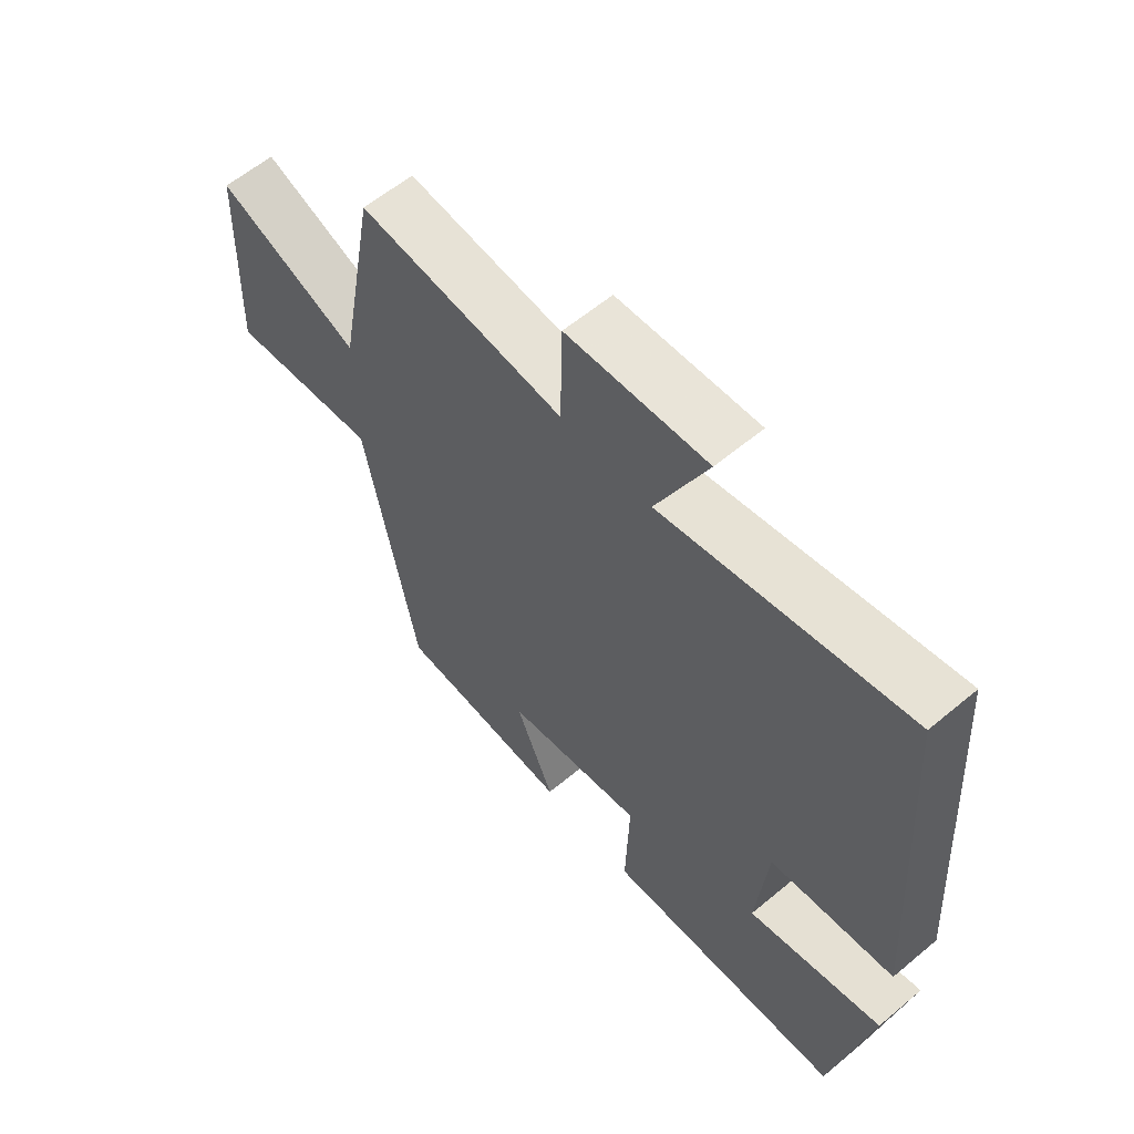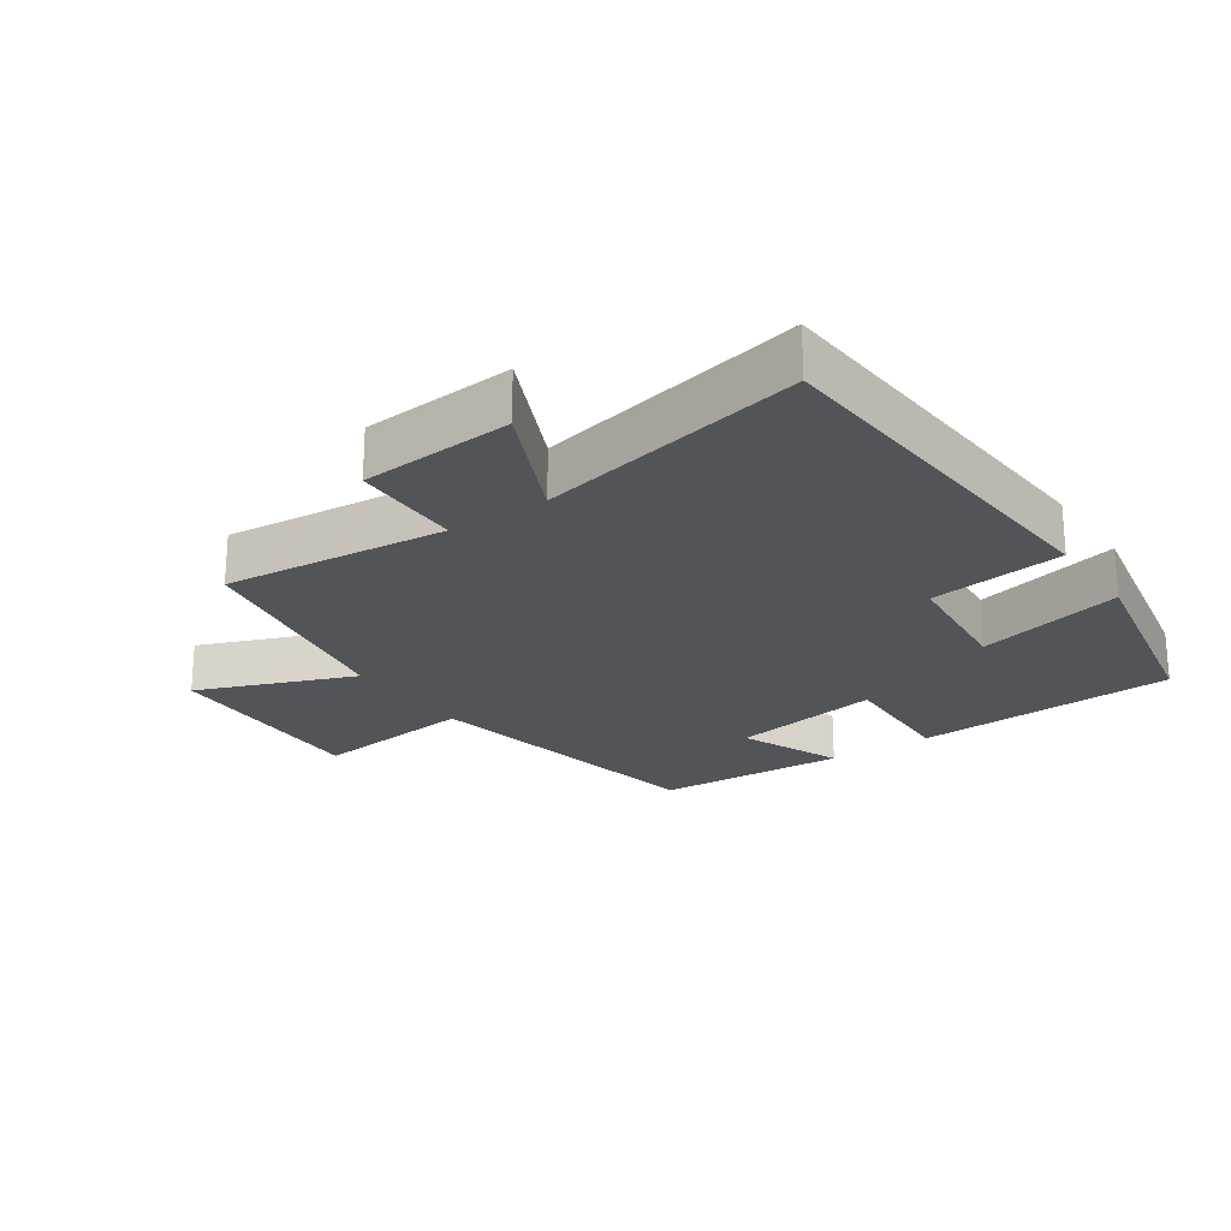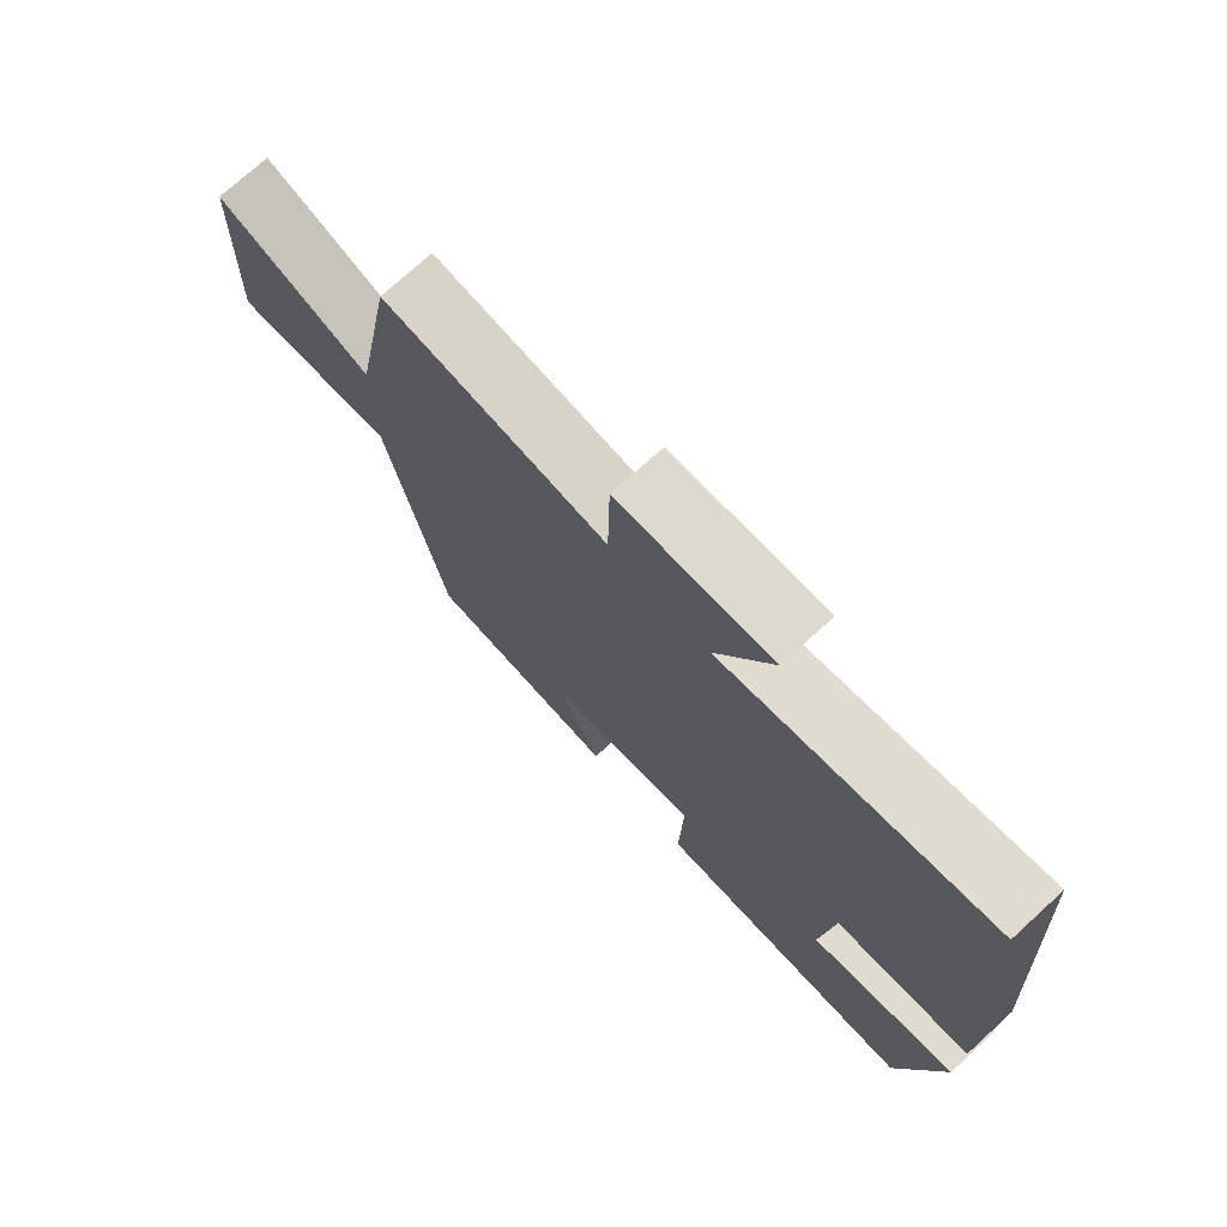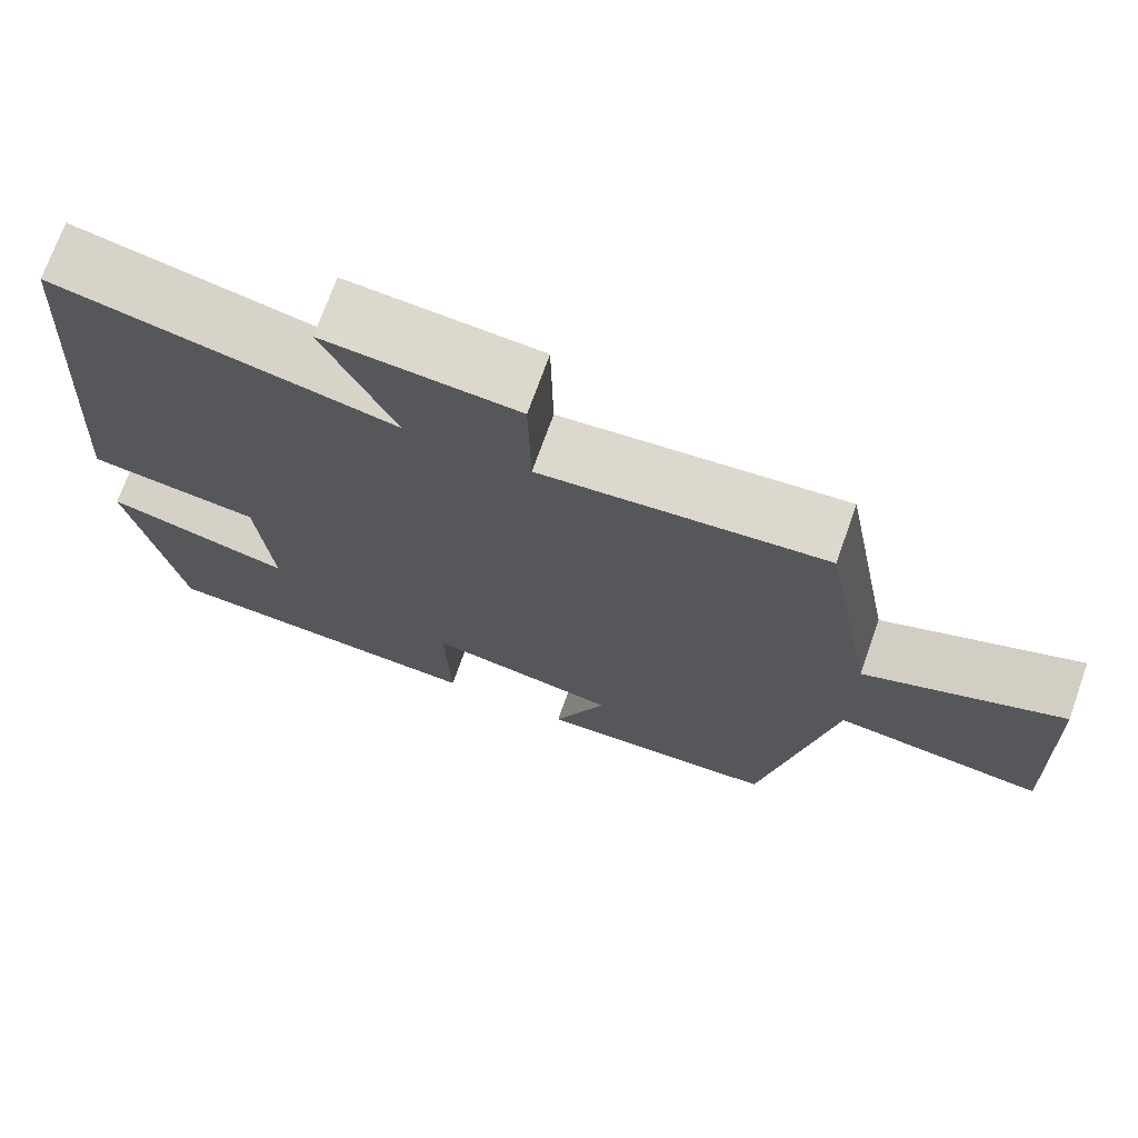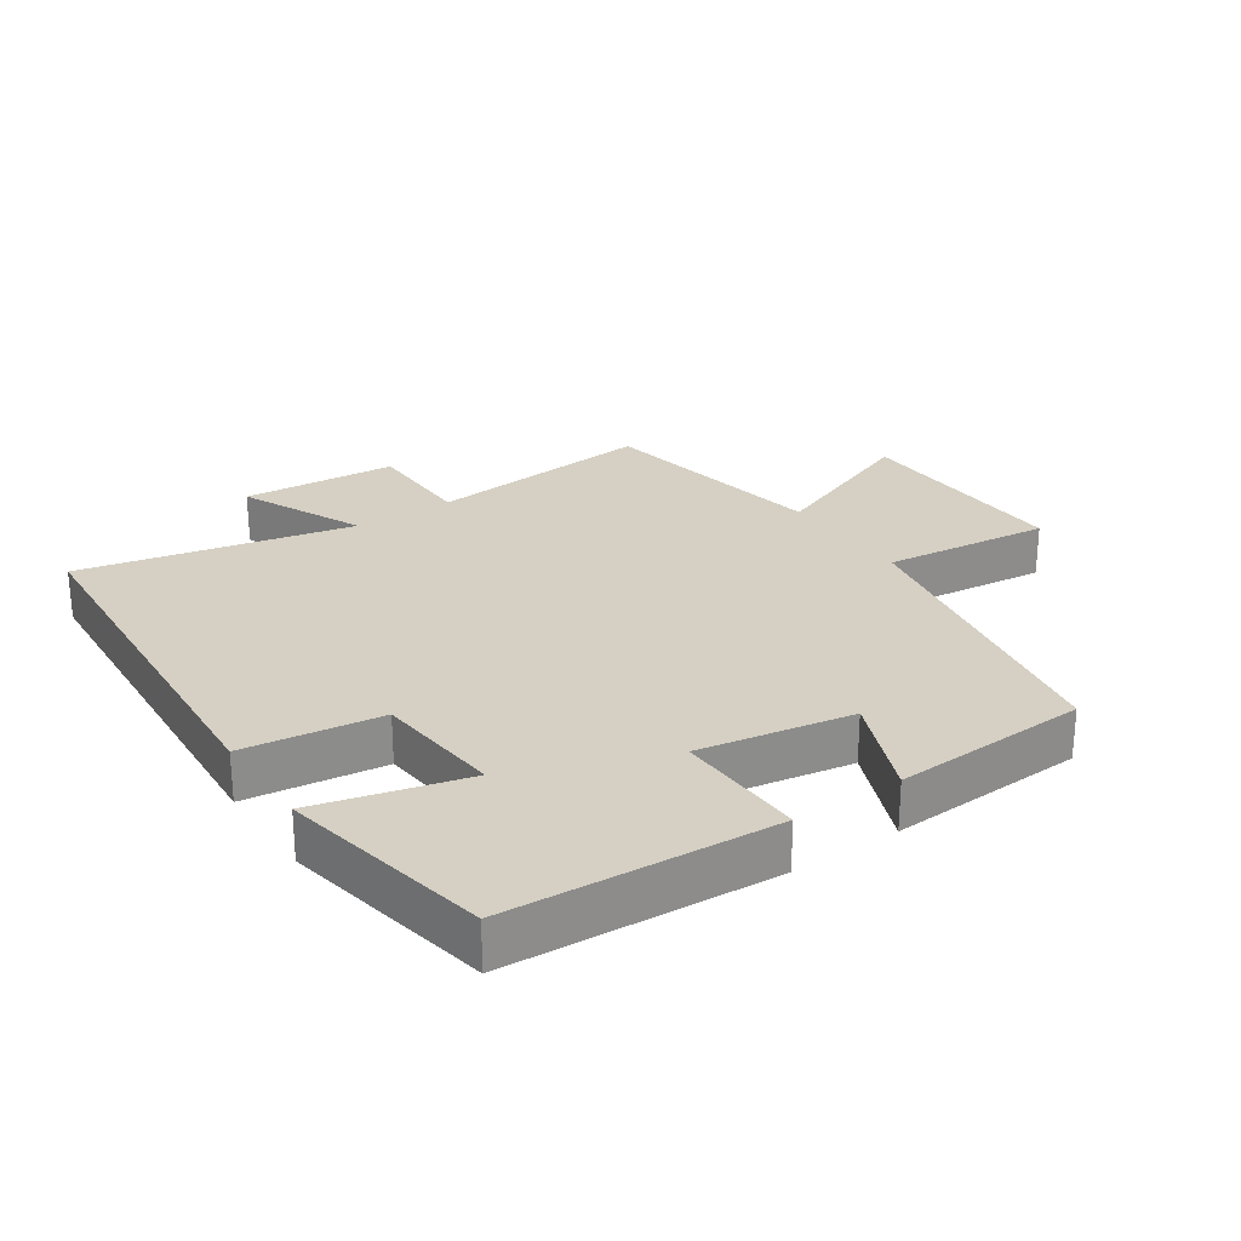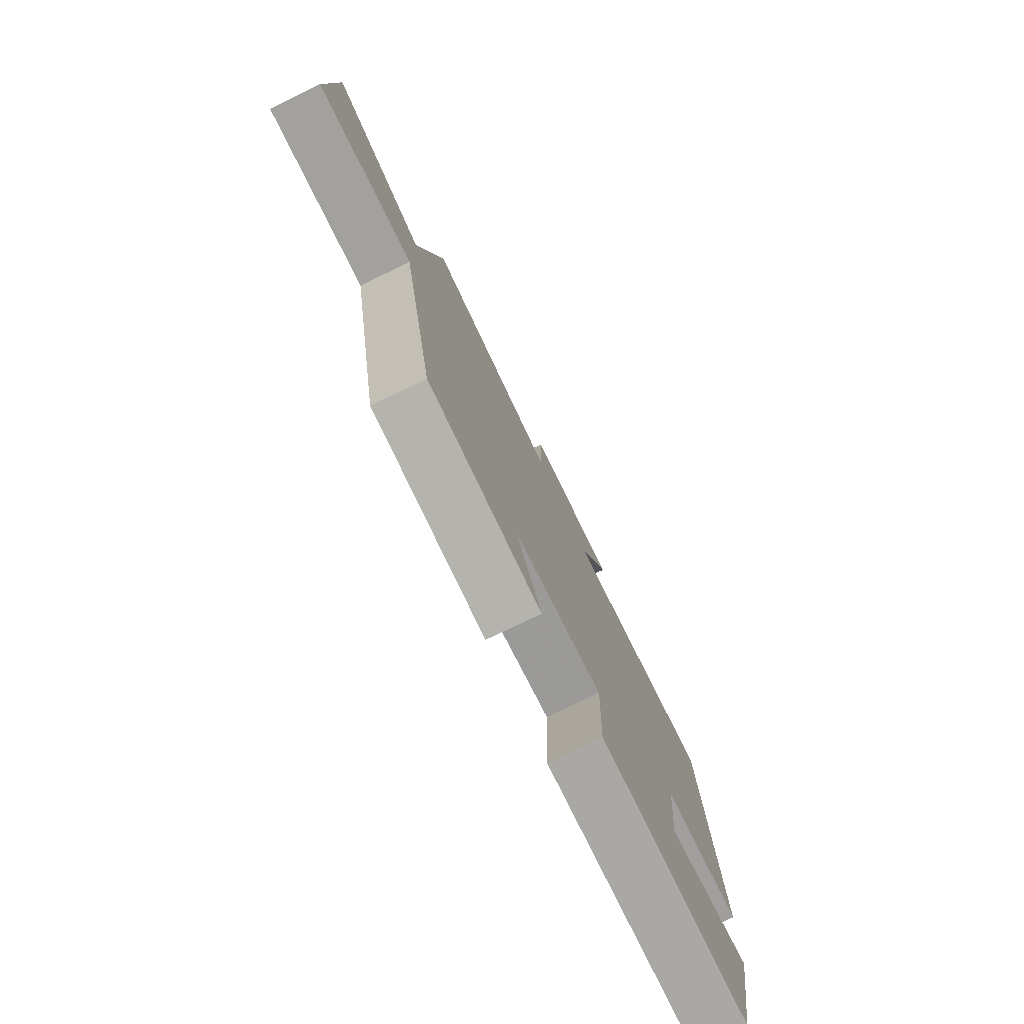
<metadata>
{"format":"obj","ext":"obj","renderer":"f3d","projection":"perspective","resolution":1024,"background":"white","views":[{"elev":60.2,"azim":49.5,"up":"+Z"},{"elev":-22.8,"azim":34.4,"up":"+Y"},{"elev":74.0,"azim":47.7,"up":"+Z"},{"elev":71.9,"azim":-160.4,"up":"+Z"},{"elev":26.3,"azim":145.9,"up":"+Y"},{"elev":-77.8,"azim":-64.3,"up":"+Z"}]}
</metadata>
<code>
v 0.461 0.07 0.588
v 0.5 0.07 0.003
v 0.294 0.07 -0.024
v 0.276 0.07 -0.216
v 0.5 0.07 -0.159
v 0.439 0.07 -0.476
v 0.039 0.07 -0.5
v 0.045 0.07 -0.305
v -0.185 0.07 -0.345
v -0.121 0.07 -0.5
v -0.414 0.07 -0.486
v -0.5 0.07 -0.027
v -0.75 0.07 -0.056
v -0.738 0.07 0.276
v -0.5 0.07 0.183
v -0.436 0.07 0.532
v -0.095 0.07 0.5
v -0.092 0.07 0.667
v 0.14 0.07 0.685
v 0.055 0.07 0.5
v 0.461 0 0.588
v 0.5 0 0.003
v 0.294 0 -0.024
v 0.276 0 -0.216
v 0.5 0 -0.159
v 0.439 0 -0.476
v 0.039 0 -0.5
v 0.045 0 -0.305
v -0.185 0 -0.345
v -0.121 0 -0.5
v -0.414 0 -0.486
v -0.5 0 -0.027
v -0.75 0 -0.056
v -0.738 0 0.276
v -0.5 0 0.183
v -0.436 0 0.532
v -0.095 0 0.5
v -0.092 0 0.667
v 0.14 0 0.685
v 0.055 0 0.5
f 17 18 19 20
f 15 16 17
f 15 17 20
f 12 13 14 15
f 9 10 11 12
f 8 9 12 15
f 5 6 7 8
f 4 5 8
f 3 4 8 15
f 3 15 20
f 1 2 3 20
f 40 39 38 37
f 37 36 35
f 40 37 35
f 35 34 33 32
f 32 31 30 29
f 35 32 29 28
f 28 27 26 25
f 28 25 24
f 35 28 24 23
f 40 35 23
f 40 23 22 21
f 1 21 22 2
f 2 22 23 3
f 3 23 24 4
f 4 24 25 5
f 5 25 26 6
f 6 26 27 7
f 7 27 28 8
f 8 28 29 9
f 9 29 30 10
f 10 30 31 11
f 11 31 32 12
f 12 32 33 13
f 13 33 34 14
f 14 34 35 15
f 15 35 36 16
f 16 36 37 17
f 17 37 38 18
f 18 38 39 19
f 19 39 40 20
f 20 40 21 1

</code>
